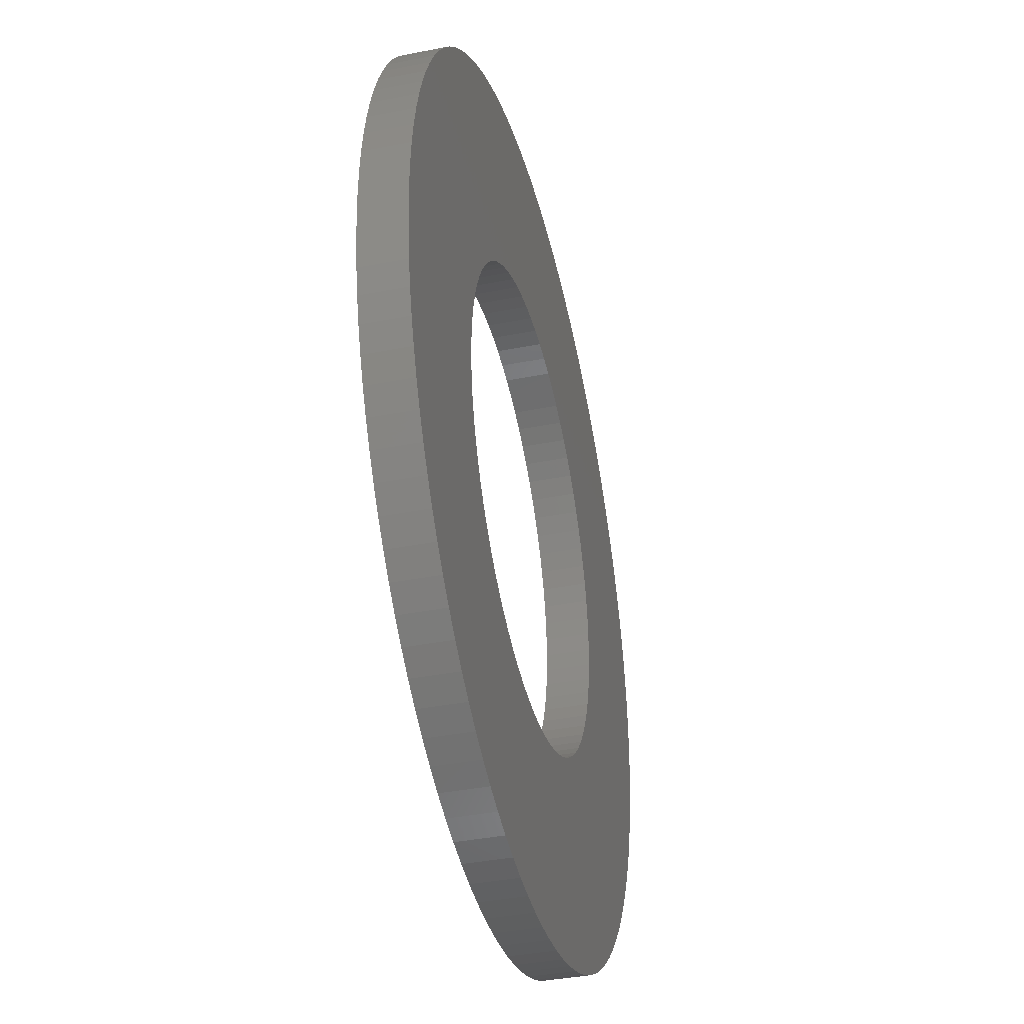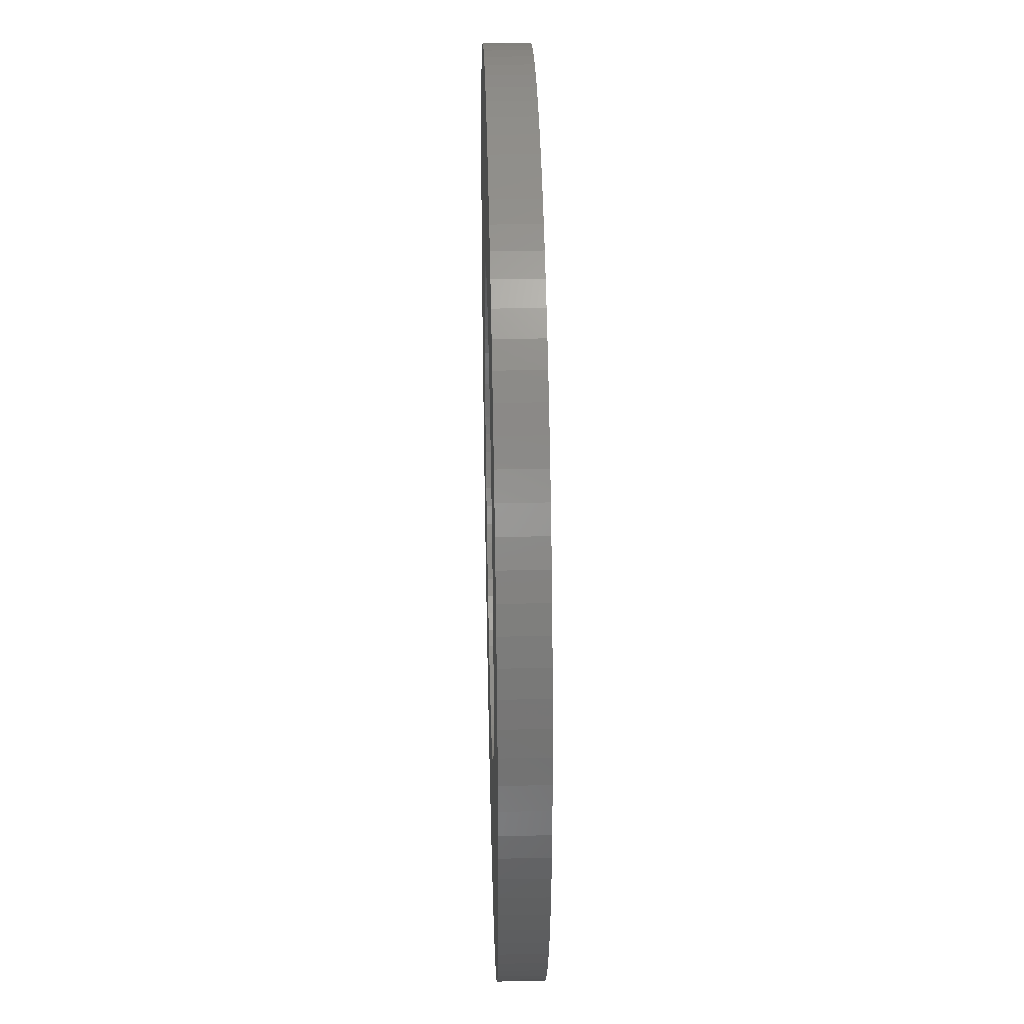
<metadata>
{"format":"stl","ext":"stl","renderer":"f3d","projection":"perspective","resolution":1024,"background":"white","views":[{"elev":-38.5,"azim":-76.1,"up":"+Z"},{"elev":38.5,"azim":88.6,"up":"+Z"}]}
</metadata>
<code>
# stl→obj: 366 verts, 732 faces
v -0.4047 0.075 0.03267
v -0.4047 0 0.03267
v -0.406 0.075 0
v -0.406 0 0
v -0.4047 0.075 -0.03267
v -0.4047 0 -0.03267
v -0.4007 0.075 -0.06513
v -0.4007 0 -0.06513
v -0.3942 0.075 -0.09716
v -0.3942 0 -0.09716
v -0.3851 0.075 -0.1286
v -0.3851 0 -0.1286
v -0.3735 0.075 -0.1591
v -0.3735 0 -0.1591
v -0.3595 0.075 -0.1887
v -0.3595 0 -0.1887
v -0.3431 0.075 -0.217
v -0.3431 0 -0.217
v -0.3246 0.075 -0.2439
v -0.3246 0 -0.2439
v -0.3039 0.075 -0.2692
v -0.3039 0 -0.2692
v -0.2812 0.075 -0.2928
v -0.2812 0 -0.2928
v -0.2568 0.075 -0.3145
v -0.2568 0 -0.3145
v -0.2306 0.075 -0.3341
v -0.2306 0 -0.3341
v -0.203 0.075 -0.3516
v -0.203 0 -0.3516
v -0.174 0.075 -0.3668
v -0.174 0 -0.3668
v -0.144 0.075 -0.3796
v -0.144 0 -0.3796
v -0.113 0.075 -0.39
v -0.113 0 -0.39
v -0.08121 0.075 -0.3978
v -0.08121 0 -0.3978
v -0.04894 0.075 -0.403
v -0.04894 0 -0.403
v -0.01635 0.075 -0.4057
v -0.01635 0 -0.4057
v 0.01635 0.075 -0.4057
v 0.01635 0 -0.4057
v 0.04894 0.075 -0.403
v 0.04894 0 -0.403
v 0.08121 0.075 -0.3978
v 0.08121 0 -0.3978
v 0.113 0.075 -0.39
v 0.113 0 -0.39
v 0.144 0.075 -0.3796
v 0.144 0 -0.3796
v 0.174 0.075 -0.3668
v 0.174 0 -0.3668
v 0.203 0.075 -0.3516
v 0.203 0 -0.3516
v 0.2306 0.075 -0.3341
v 0.2306 0 -0.3341
v 0.2568 0.075 -0.3145
v 0.2568 0 -0.3145
v 0.2812 0.075 -0.2928
v 0.2812 0 -0.2928
v 0.3039 0.075 -0.2692
v 0.3039 0 -0.2692
v 0.3246 0.075 -0.2439
v 0.3246 0 -0.2439
v 0.3431 0.075 -0.217
v 0.3431 0 -0.217
v 0.3595 0.075 -0.1887
v 0.3595 0 -0.1887
v 0.3735 0.075 -0.1591
v 0.3735 0 -0.1591
v 0.3851 0.075 -0.1286
v 0.3851 0 -0.1286
v 0.3942 0.075 -0.09716
v 0.3942 0 -0.09716
v 0.4007 0.075 -0.06513
v 0.4007 0 -0.06513
v 0.4047 0.075 -0.03267
v 0.4047 0 -0.03267
v 0.406 0.075 0
v 0.406 0 0
v 0.4047 0.075 0.03267
v 0.4047 0 0.03267
v 0.4007 0.075 0.06513
v 0.4007 0 0.06513
v 0.3942 0.075 0.09716
v 0.3942 0 0.09716
v 0.3851 0.075 0.1286
v 0.3851 0 0.1286
v 0.3735 0.075 0.1591
v 0.3735 0 0.1591
v 0.3595 0.075 0.1887
v 0.3595 0 0.1887
v 0.3431 0.075 0.217
v 0.3431 0 0.217
v 0.3246 0.075 0.2439
v 0.3246 0 0.2439
v 0.3039 0.075 0.2692
v 0.3039 0 0.2692
v 0.2812 0.075 0.2928
v 0.2812 0 0.2928
v 0.2568 0.075 0.3145
v 0.2568 0 0.3145
v 0.2306 0.075 0.3341
v 0.2306 0 0.3341
v 0.203 0.075 0.3516
v 0.203 0 0.3516
v 0.174 0.075 0.3668
v 0.174 0 0.3668
v 0.144 0.075 0.3796
v 0.144 0 0.3796
v 0.113 0.075 0.39
v 0.113 0 0.39
v 0.08121 0.075 0.3978
v 0.08121 0 0.3978
v 0.04894 0.075 0.403
v 0.04894 0 0.403
v 0.01635 0.075 0.4057
v 0.01635 0 0.4057
v -0.01635 0.075 0.4057
v -0.01635 0 0.4057
v -0.04894 0.075 0.403
v -0.04894 0 0.403
v -0.08121 0.075 0.3978
v -0.08121 0 0.3978
v -0.113 0.075 0.39
v -0.113 0 0.39
v -0.144 0.075 0.3796
v -0.144 0 0.3796
v -0.174 0.075 0.3668
v -0.174 0 0.3668
v -0.203 0.075 0.3516
v -0.203 0 0.3516
v -0.2306 0.075 0.3341
v -0.2306 0 0.3341
v -0.2568 0.075 0.3145
v -0.2568 0 0.3145
v -0.2812 0.075 0.2928
v -0.2812 0 0.2928
v -0.3039 0.075 0.2692
v -0.3039 0 0.2692
v -0.3246 0.075 0.2439
v -0.3246 0 0.2439
v -0.3431 0.075 0.217
v -0.3431 0 0.217
v -0.3595 0.075 0.1887
v -0.3595 0 0.1887
v -0.3735 0.075 0.1591
v -0.3735 0 0.1591
v -0.3851 0.075 0.1286
v -0.3851 0 0.1286
v -0.3942 0.075 0.09716
v -0.3942 0 0.09716
v -0.4007 0.075 0.06513
v -0.4007 0 0.06513
v -0.7487 0.075 -0.04485
v -0.7487 0 -0.04485
v -0.75 0.075 0
v -0.75 0 0
v -0.7487 0.075 0.04485
v -0.7487 0 0.04485
v -0.7446 0.075 0.08955
v -0.7446 0 0.08955
v -0.7379 0.075 0.1339
v -0.7379 0 0.1339
v -0.7286 0.075 0.1778
v -0.7286 0 0.1778
v -0.7167 0.075 0.2211
v -0.7167 0 0.2211
v -0.7022 0.075 0.2635
v -0.7022 0 0.2635
v -0.6852 0.075 0.3051
v -0.6852 0 0.3051
v -0.6657 0.075 0.3455
v -0.6657 0 0.3455
v -0.6438 0.075 0.3847
v -0.6438 0 0.3847
v -0.6197 0.075 0.4225
v -0.6197 0 0.4225
v -0.5933 0.075 0.4588
v -0.5933 0 0.4588
v -0.5648 0.075 0.4935
v -0.5648 0 0.4935
v -0.5343 0.075 0.5263
v -0.5343 0 0.5263
v -0.5018 0.075 0.5574
v -0.5018 0 0.5574
v -0.4676 0.075 0.5864
v -0.4676 0 0.5864
v -0.4317 0.075 0.6133
v -0.4317 0 0.6133
v -0.3943 0.075 0.638
v -0.3943 0 0.638
v -0.3554 0.075 0.6604
v -0.3554 0 0.6604
v -0.3153 0.075 0.6805
v -0.3153 0 0.6805
v -0.274 0.075 0.6982
v -0.274 0 0.6982
v -0.2318 0.075 0.7133
v -0.2318 0 0.7133
v -0.1887 0.075 0.7259
v -0.1887 0 0.7259
v -0.1449 0.075 0.7359
v -0.1449 0 0.7359
v -0.1007 0.075 0.7432
v -0.1007 0 0.7432
v -0.05605 0.075 0.7479
v -0.05605 0 0.7479
v -0.01122 0.075 0.7499
v -0.01122 0 0.7499
v 0.03365 0.075 0.7492
v 0.03365 0 0.7492
v 0.0784 0.075 0.7459
v 0.0784 0 0.7459
v 0.1229 0.075 0.7399
v 0.1229 0 0.7399
v 0.1669 0.075 0.7312
v 0.1669 0 0.7312
v 0.2103 0.075 0.7199
v 0.2103 0 0.7199
v 0.253 0.075 0.706
v 0.253 0 0.706
v 0.2948 0.075 0.6896
v 0.2948 0 0.6896
v 0.3355 0.075 0.6708
v 0.3355 0 0.6708
v 0.375 0.075 0.6495
v 0.375 0 0.6495
v 0.4132 0.075 0.6259
v 0.4132 0 0.6259
v 0.4499 0.075 0.6001
v 0.4499 0 0.6001
v 0.4849 0.075 0.5721
v 0.4849 0 0.5721
v 0.5183 0.075 0.5421
v 0.5183 0 0.5421
v 0.5498 0.075 0.5101
v 0.5498 0 0.5101
v 0.5793 0.075 0.4763
v 0.5793 0 0.4763
v 0.6068 0.075 0.4408
v 0.6068 0 0.4408
v 0.632 0.075 0.4038
v 0.632 0 0.4038
v 0.6551 0.075 0.3652
v 0.6551 0 0.3652
v 0.6757 0.075 0.3254
v 0.6757 0 0.3254
v 0.694 0.075 0.2844
v 0.694 0 0.2844
v 0.7097 0.075 0.2424
v 0.7097 0 0.2424
v 0.723 0.075 0.1995
v 0.723 0 0.1995
v 0.7336 0.075 0.1559
v 0.7336 0 0.1559
v 0.7416 0.075 0.1118
v 0.7416 0 0.1118
v 0.747 0.075 0.06723
v 0.747 0 0.06723
v 0.7497 0.075 0.02244
v 0.7497 0 0.02244
v 0.7497 0.075 -0.02244
v 0.7497 0 -0.02244
v 0.747 0.075 -0.06723
v 0.747 0 -0.06723
v 0.7416 0.075 -0.1118
v 0.7416 0 -0.1118
v 0.7336 0.075 -0.1559
v 0.7336 0 -0.1559
v 0.723 0.075 -0.1995
v 0.723 0 -0.1995
v 0.7097 0.075 -0.2424
v 0.7097 0 -0.2424
v 0.694 0.075 -0.2844
v 0.694 0 -0.2844
v 0.6757 0.075 -0.3254
v 0.6757 0 -0.3254
v 0.6551 0.075 -0.3652
v 0.6551 0 -0.3652
v 0.632 0.075 -0.4038
v 0.632 0 -0.4038
v 0.6068 0.075 -0.4408
v 0.6068 0 -0.4408
v 0.5793 0.075 -0.4763
v 0.5793 0 -0.4763
v 0.5498 0.075 -0.5101
v 0.5498 0 -0.5101
v 0.5183 0.075 -0.5421
v 0.5183 0 -0.5421
v 0.4849 0.075 -0.5721
v 0.4849 0 -0.5721
v 0.4499 0.075 -0.6001
v 0.4499 0 -0.6001
v 0.4132 0.075 -0.6259
v 0.4132 0 -0.6259
v 0.375 0.075 -0.6495
v 0.375 0 -0.6495
v 0.3355 0.075 -0.6708
v 0.3355 0 -0.6708
v 0.2948 0.075 -0.6896
v 0.2948 0 -0.6896
v 0.253 0.075 -0.706
v 0.253 0 -0.706
v 0.2103 0.075 -0.7199
v 0.2103 0 -0.7199
v 0.1669 0.075 -0.7312
v 0.1669 0 -0.7312
v 0.1229 0.075 -0.7399
v 0.1229 0 -0.7399
v 0.0784 0.075 -0.7459
v 0.0784 0 -0.7459
v 0.03365 0.075 -0.7492
v 0.03365 0 -0.7492
v -0.01122 0.075 -0.7499
v -0.01122 0 -0.7499
v -0.05605 0.075 -0.7479
v -0.05605 0 -0.7479
v -0.1007 0.075 -0.7432
v -0.1007 0 -0.7432
v -0.1449 0.075 -0.7359
v -0.1449 0 -0.7359
v -0.1887 0.075 -0.7259
v -0.1887 0 -0.7259
v -0.2318 0.075 -0.7133
v -0.2318 0 -0.7133
v -0.274 0.075 -0.6982
v -0.274 0 -0.6982
v -0.3153 0.075 -0.6805
v -0.3153 0 -0.6805
v -0.3554 0.075 -0.6604
v -0.3554 0 -0.6604
v -0.3943 0.075 -0.638
v -0.3943 0 -0.638
v -0.4317 0.075 -0.6133
v -0.4317 0 -0.6133
v -0.4676 0.075 -0.5864
v -0.4676 0 -0.5864
v -0.5018 0.075 -0.5574
v -0.5018 0 -0.5574
v -0.5343 0.075 -0.5263
v -0.5343 0 -0.5263
v -0.5648 0.075 -0.4935
v -0.5648 0 -0.4935
v -0.5933 0.075 -0.4588
v -0.5933 0 -0.4588
v -0.6197 0.075 -0.4225
v -0.6197 0 -0.4225
v -0.6438 0.075 -0.3847
v -0.6438 0 -0.3847
v -0.6657 0.075 -0.3455
v -0.6657 0 -0.3455
v -0.6852 0.075 -0.3051
v -0.6852 0 -0.3051
v -0.7022 0.075 -0.2635
v -0.7022 0 -0.2635
v -0.7167 0.075 -0.2211
v -0.7167 0 -0.2211
v -0.7286 0.075 -0.1778
v -0.7286 0 -0.1778
v -0.7379 0.075 -0.1339
v -0.7379 0 -0.1339
v -0.7446 0.075 -0.08955
v -0.7446 0 -0.08955
f 1 2 3
f 3 2 4
f 3 4 5
f 5 4 6
f 5 6 7
f 7 6 8
f 7 8 9
f 9 8 10
f 9 10 11
f 11 10 12
f 11 12 13
f 13 12 14
f 13 14 15
f 15 14 16
f 15 16 17
f 17 16 18
f 17 18 19
f 19 18 20
f 19 20 21
f 21 20 22
f 21 22 23
f 23 22 24
f 23 24 25
f 25 24 26
f 25 26 27
f 27 26 28
f 27 28 29
f 29 28 30
f 29 30 31
f 31 30 32
f 31 32 33
f 33 32 34
f 33 34 35
f 35 34 36
f 35 36 37
f 37 36 38
f 37 38 39
f 39 38 40
f 39 40 41
f 41 40 42
f 41 42 43
f 43 42 44
f 43 44 45
f 45 44 46
f 45 46 47
f 47 46 48
f 47 48 49
f 49 48 50
f 49 50 51
f 51 50 52
f 51 52 53
f 53 52 54
f 53 54 55
f 55 54 56
f 55 56 57
f 57 56 58
f 57 58 59
f 59 58 60
f 59 60 61
f 61 60 62
f 61 62 63
f 63 62 64
f 63 64 65
f 65 64 66
f 65 66 67
f 67 66 68
f 67 68 69
f 69 68 70
f 69 70 71
f 71 70 72
f 71 72 73
f 73 72 74
f 73 74 75
f 75 74 76
f 75 76 77
f 77 76 78
f 77 78 79
f 79 78 80
f 79 80 81
f 81 80 82
f 81 82 83
f 83 82 84
f 83 84 85
f 85 84 86
f 85 86 87
f 87 86 88
f 87 88 89
f 89 88 90
f 89 90 91
f 91 90 92
f 91 92 93
f 93 92 94
f 93 94 95
f 95 94 96
f 95 96 97
f 97 96 98
f 97 98 99
f 99 98 100
f 99 100 101
f 101 100 102
f 101 102 103
f 103 102 104
f 103 104 105
f 105 104 106
f 105 106 107
f 107 106 108
f 107 108 109
f 109 108 110
f 109 110 111
f 111 110 112
f 111 112 113
f 113 112 114
f 113 114 115
f 115 114 116
f 115 116 117
f 117 116 118
f 117 118 119
f 119 118 120
f 119 120 121
f 121 120 122
f 121 122 123
f 123 122 124
f 123 124 125
f 125 124 126
f 125 126 127
f 127 126 128
f 127 128 129
f 129 128 130
f 129 130 131
f 131 130 132
f 131 132 133
f 133 132 134
f 133 134 135
f 135 134 136
f 135 136 137
f 137 136 138
f 137 138 139
f 139 138 140
f 139 140 141
f 141 140 142
f 141 142 143
f 143 142 144
f 143 144 145
f 145 144 146
f 145 146 147
f 147 146 148
f 147 148 149
f 149 148 150
f 149 150 151
f 151 150 152
f 151 152 153
f 153 152 154
f 153 154 155
f 155 154 156
f 155 156 1
f 1 156 2
f 157 158 159
f 159 158 160
f 159 160 161
f 161 160 162
f 161 162 163
f 163 162 164
f 163 164 165
f 165 164 166
f 165 166 167
f 167 166 168
f 167 168 169
f 169 168 170
f 169 170 171
f 171 170 172
f 171 172 173
f 173 172 174
f 173 174 175
f 175 174 176
f 175 176 177
f 177 176 178
f 177 178 179
f 179 178 180
f 179 180 181
f 181 180 182
f 181 182 183
f 183 182 184
f 183 184 185
f 185 184 186
f 185 186 187
f 187 186 188
f 187 188 189
f 189 188 190
f 189 190 191
f 191 190 192
f 191 192 193
f 193 192 194
f 193 194 195
f 195 194 196
f 195 196 197
f 197 196 198
f 197 198 199
f 199 198 200
f 199 200 201
f 201 200 202
f 201 202 203
f 203 202 204
f 203 204 205
f 205 204 206
f 205 206 207
f 207 206 208
f 207 208 209
f 209 208 210
f 209 210 211
f 211 210 212
f 211 212 213
f 213 212 214
f 213 214 215
f 215 214 216
f 215 216 217
f 217 216 218
f 217 218 219
f 219 218 220
f 219 220 221
f 221 220 222
f 221 222 223
f 223 222 224
f 223 224 225
f 225 224 226
f 225 226 227
f 227 226 228
f 227 228 229
f 229 228 230
f 229 230 231
f 231 230 232
f 231 232 233
f 233 232 234
f 233 234 235
f 235 234 236
f 235 236 237
f 237 236 238
f 237 238 239
f 239 238 240
f 239 240 241
f 241 240 242
f 241 242 243
f 243 242 244
f 243 244 245
f 245 244 246
f 245 246 247
f 247 246 248
f 247 248 249
f 249 248 250
f 249 250 251
f 251 250 252
f 251 252 253
f 253 252 254
f 253 254 255
f 255 254 256
f 255 256 257
f 257 256 258
f 257 258 259
f 259 258 260
f 259 260 261
f 261 260 262
f 261 262 263
f 263 262 264
f 263 264 265
f 265 264 266
f 265 266 267
f 267 266 268
f 267 268 269
f 269 268 270
f 269 270 271
f 271 270 272
f 271 272 273
f 273 272 274
f 273 274 275
f 275 274 276
f 275 276 277
f 277 276 278
f 277 278 279
f 279 278 280
f 279 280 281
f 281 280 282
f 281 282 283
f 283 282 284
f 283 284 285
f 285 284 286
f 285 286 287
f 287 286 288
f 287 288 289
f 289 288 290
f 289 290 291
f 291 290 292
f 291 292 293
f 293 292 294
f 293 294 295
f 295 294 296
f 295 296 297
f 297 296 298
f 297 298 299
f 299 298 300
f 299 300 301
f 301 300 302
f 301 302 303
f 303 302 304
f 303 304 305
f 305 304 306
f 305 306 307
f 307 306 308
f 307 308 309
f 309 308 310
f 309 310 311
f 311 310 312
f 311 312 313
f 313 312 314
f 313 314 315
f 315 314 316
f 315 316 317
f 317 316 318
f 317 318 319
f 319 318 320
f 319 320 321
f 321 320 322
f 321 322 323
f 323 322 324
f 323 324 325
f 325 324 326
f 325 326 327
f 327 326 328
f 327 328 329
f 329 328 330
f 329 330 331
f 331 330 332
f 331 332 333
f 333 332 334
f 333 334 335
f 335 334 336
f 335 336 337
f 337 336 338
f 337 338 339
f 339 338 340
f 339 340 341
f 341 340 342
f 341 342 343
f 343 342 344
f 343 344 345
f 345 344 346
f 345 346 347
f 347 346 348
f 347 348 349
f 349 348 350
f 349 350 351
f 351 350 352
f 351 352 353
f 353 352 354
f 353 354 355
f 355 354 356
f 355 356 357
f 357 356 358
f 357 358 359
f 359 358 360
f 359 360 361
f 361 360 362
f 361 362 363
f 363 362 364
f 363 364 365
f 365 364 366
f 365 366 157
f 157 366 158
f 5 157 3
f 3 157 159
f 3 159 161
f 157 5 365
f 365 5 7
f 365 7 363
f 363 7 9
f 363 9 361
f 361 9 359
f 359 9 11
f 359 11 357
f 357 11 13
f 357 13 355
f 355 13 15
f 355 15 353
f 353 15 351
f 351 15 17
f 351 17 349
f 349 17 19
f 349 19 347
f 347 19 21
f 347 21 345
f 345 21 343
f 343 21 23
f 343 23 341
f 341 23 25
f 341 25 339
f 339 25 27
f 339 27 337
f 337 27 335
f 335 27 29
f 335 29 333
f 333 29 31
f 333 31 331
f 331 31 329
f 329 31 33
f 329 33 327
f 327 33 35
f 327 35 325
f 325 35 37
f 325 37 323
f 323 37 321
f 321 37 39
f 321 39 319
f 319 39 41
f 319 41 317
f 317 41 43
f 317 43 315
f 315 43 313
f 313 43 45
f 313 45 311
f 311 45 47
f 311 47 309
f 309 47 49
f 309 49 307
f 307 49 305
f 305 49 51
f 305 51 303
f 303 51 53
f 303 53 301
f 301 53 55
f 301 55 299
f 299 55 297
f 297 55 57
f 297 57 295
f 295 57 59
f 295 59 293
f 293 59 61
f 293 61 291
f 291 61 289
f 289 61 63
f 289 63 287
f 287 63 65
f 287 65 285
f 285 65 67
f 285 67 283
f 283 67 281
f 281 67 69
f 281 69 279
f 279 69 71
f 279 71 277
f 277 71 73
f 277 73 275
f 275 73 273
f 273 73 75
f 273 75 271
f 271 75 77
f 271 77 269
f 269 77 79
f 269 79 267
f 267 79 265
f 265 79 81
f 265 81 263
f 263 81 83
f 263 83 261
f 261 83 259
f 259 83 85
f 259 85 257
f 257 85 87
f 257 87 255
f 255 87 89
f 255 89 253
f 253 89 251
f 251 89 91
f 251 91 249
f 249 91 93
f 249 93 247
f 247 93 95
f 247 95 245
f 245 95 243
f 243 95 97
f 243 97 241
f 241 97 99
f 241 99 239
f 239 99 101
f 239 101 237
f 237 101 235
f 235 101 103
f 235 103 233
f 233 103 105
f 233 105 231
f 231 105 107
f 231 107 229
f 229 107 227
f 227 107 109
f 227 109 225
f 225 109 111
f 225 111 223
f 223 111 113
f 223 113 221
f 221 113 219
f 219 113 115
f 219 115 217
f 217 115 117
f 217 117 215
f 215 117 119
f 215 119 213
f 213 119 211
f 211 119 121
f 211 121 209
f 209 121 123
f 209 123 207
f 207 123 125
f 207 125 205
f 205 125 203
f 203 125 127
f 203 127 201
f 201 127 199
f 199 127 197
f 197 127 195
f 195 127 193
f 193 127 191
f 191 127 189
f 189 127 187
f 187 127 129
f 187 129 185
f 185 129 131
f 185 131 133
f 133 135 185
f 185 135 137
f 185 137 139
f 139 141 185
f 185 141 183
f 183 141 181
f 181 141 143
f 181 143 179
f 179 143 145
f 179 145 177
f 177 145 147
f 177 147 175
f 175 147 173
f 173 147 149
f 173 149 171
f 171 149 151
f 171 151 169
f 169 151 153
f 169 153 167
f 167 153 165
f 165 153 155
f 165 155 163
f 163 155 1
f 163 1 161
f 161 1 3
f 2 162 4
f 4 162 160
f 4 160 158
f 162 2 164
f 164 2 156
f 164 156 166
f 166 156 154
f 166 154 168
f 168 154 170
f 170 154 152
f 170 152 172
f 172 152 150
f 172 150 174
f 174 150 148
f 174 148 176
f 176 148 178
f 178 148 146
f 178 146 180
f 180 146 144
f 180 144 182
f 182 144 142
f 182 142 184
f 184 142 186
f 186 142 140
f 186 140 188
f 188 140 138
f 188 138 190
f 190 138 136
f 190 136 134
f 134 132 190
f 190 132 130
f 190 130 192
f 192 130 194
f 194 130 196
f 196 130 198
f 198 130 200
f 200 130 202
f 202 130 128
f 202 128 204
f 204 128 126
f 204 126 206
f 206 126 208
f 208 126 124
f 208 124 210
f 210 124 122
f 210 122 212
f 212 122 120
f 212 120 214
f 214 120 216
f 216 120 118
f 216 118 218
f 218 118 116
f 218 116 220
f 220 116 114
f 220 114 222
f 222 114 224
f 224 114 112
f 224 112 226
f 226 112 110
f 226 110 228
f 228 110 108
f 228 108 230
f 230 108 232
f 232 108 106
f 232 106 234
f 234 106 104
f 234 104 236
f 236 104 102
f 236 102 238
f 238 102 240
f 240 102 100
f 240 100 242
f 242 100 98
f 242 98 244
f 244 98 96
f 244 96 246
f 246 96 248
f 248 96 94
f 248 94 250
f 250 94 92
f 250 92 252
f 252 92 90
f 252 90 254
f 254 90 256
f 256 90 88
f 256 88 258
f 258 88 86
f 258 86 260
f 260 86 84
f 260 84 262
f 262 84 264
f 264 84 82
f 264 82 266
f 266 82 80
f 266 80 268
f 268 80 270
f 270 80 78
f 270 78 272
f 272 78 76
f 272 76 274
f 274 76 74
f 274 74 276
f 276 74 278
f 278 74 72
f 278 72 280
f 280 72 70
f 280 70 282
f 282 70 68
f 282 68 284
f 284 68 286
f 286 68 66
f 286 66 288
f 288 66 64
f 288 64 290
f 290 64 62
f 290 62 292
f 292 62 294
f 294 62 60
f 294 60 296
f 296 60 58
f 296 58 298
f 298 58 56
f 298 56 300
f 300 56 302
f 302 56 54
f 302 54 304
f 304 54 52
f 304 52 306
f 306 52 50
f 306 50 308
f 308 50 310
f 310 50 48
f 310 48 312
f 312 48 46
f 312 46 314
f 314 46 44
f 314 44 316
f 316 44 318
f 318 44 42
f 318 42 320
f 320 42 40
f 320 40 322
f 322 40 38
f 322 38 324
f 324 38 326
f 326 38 36
f 326 36 328
f 328 36 34
f 328 34 330
f 330 34 32
f 330 32 332
f 332 32 334
f 334 32 30
f 334 30 336
f 336 30 28
f 336 28 338
f 338 28 340
f 340 28 26
f 340 26 342
f 342 26 24
f 342 24 344
f 344 24 22
f 344 22 346
f 346 22 348
f 348 22 20
f 348 20 350
f 350 20 18
f 350 18 352
f 352 18 16
f 352 16 354
f 354 16 356
f 356 16 14
f 356 14 358
f 358 14 12
f 358 12 360
f 360 12 10
f 360 10 362
f 362 10 364
f 364 10 8
f 364 8 366
f 366 8 6
f 366 6 158
f 158 6 4

</code>
